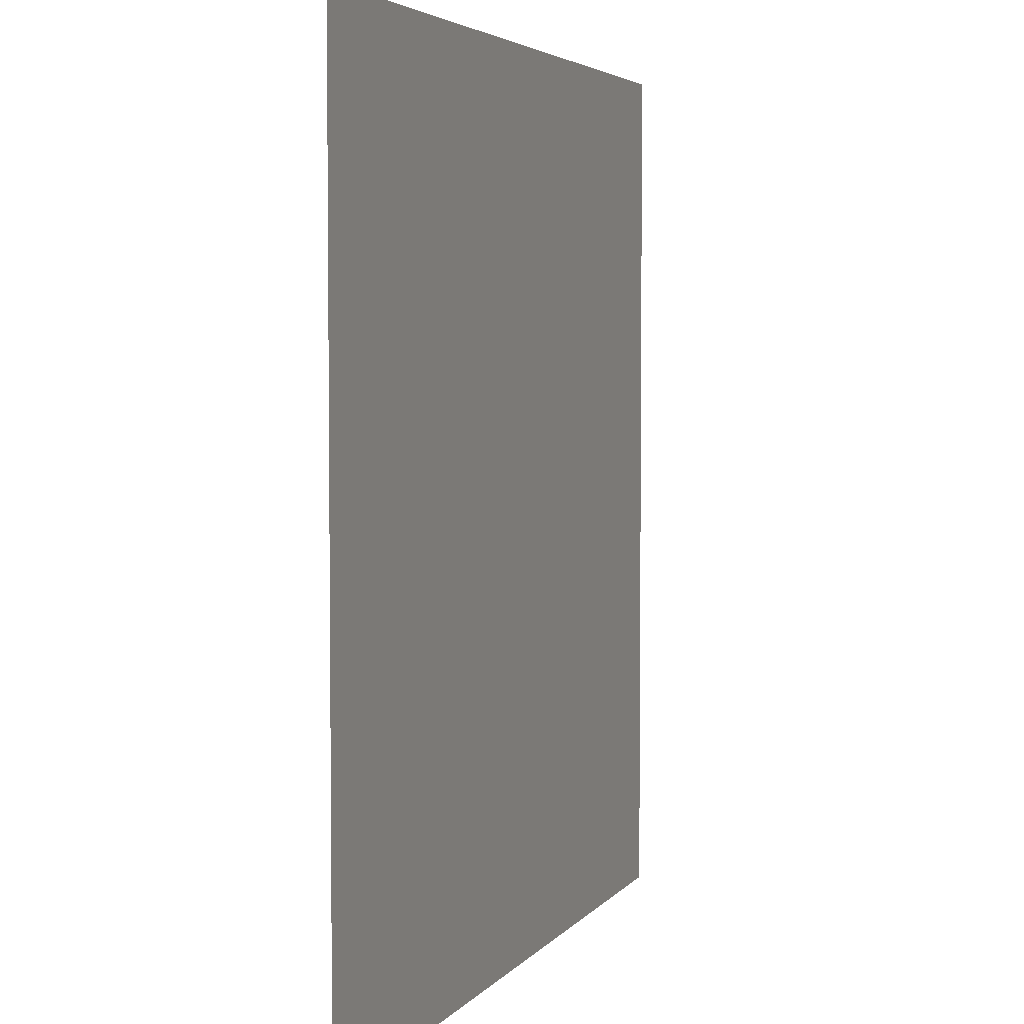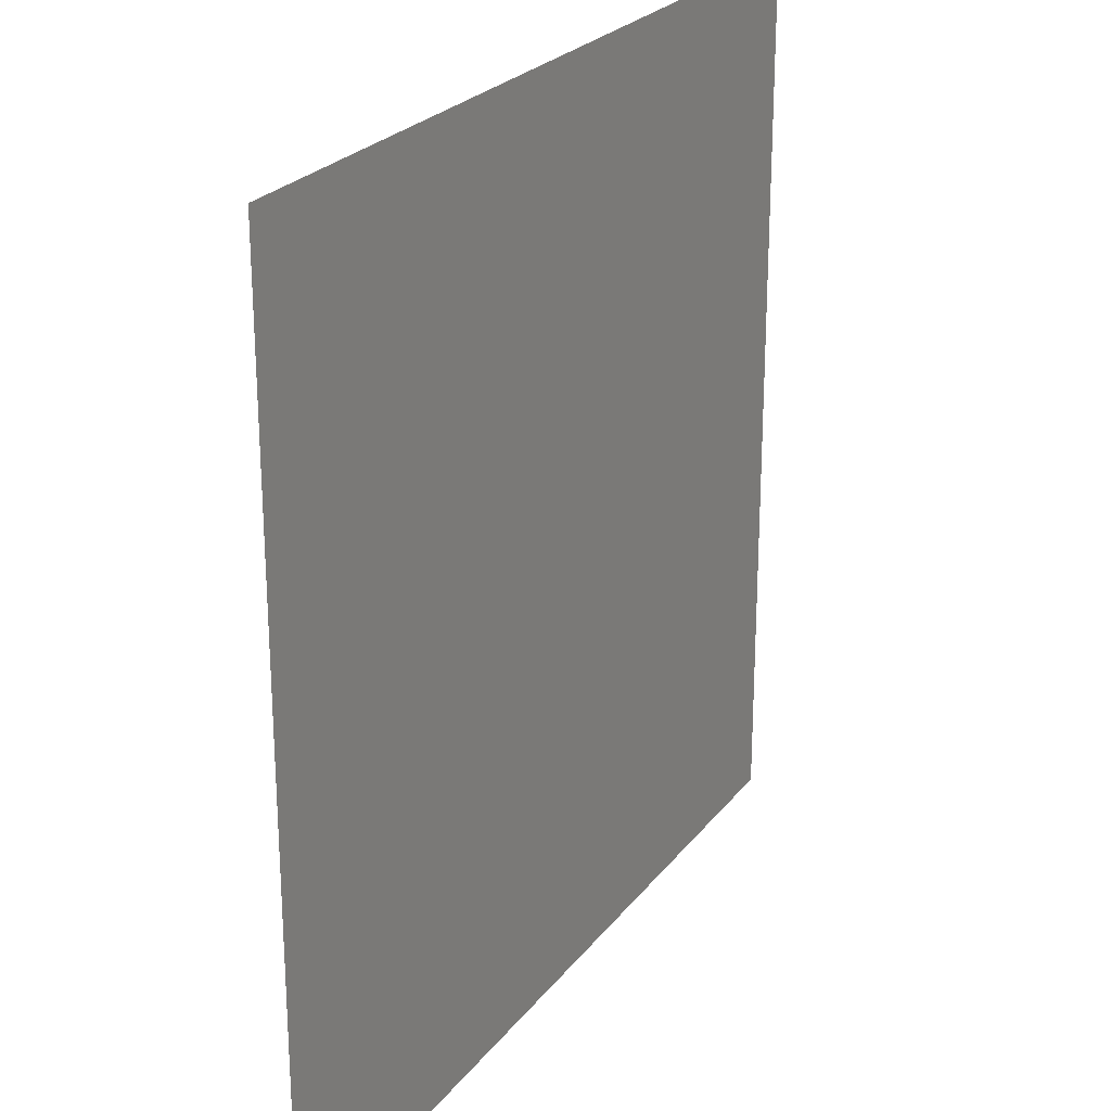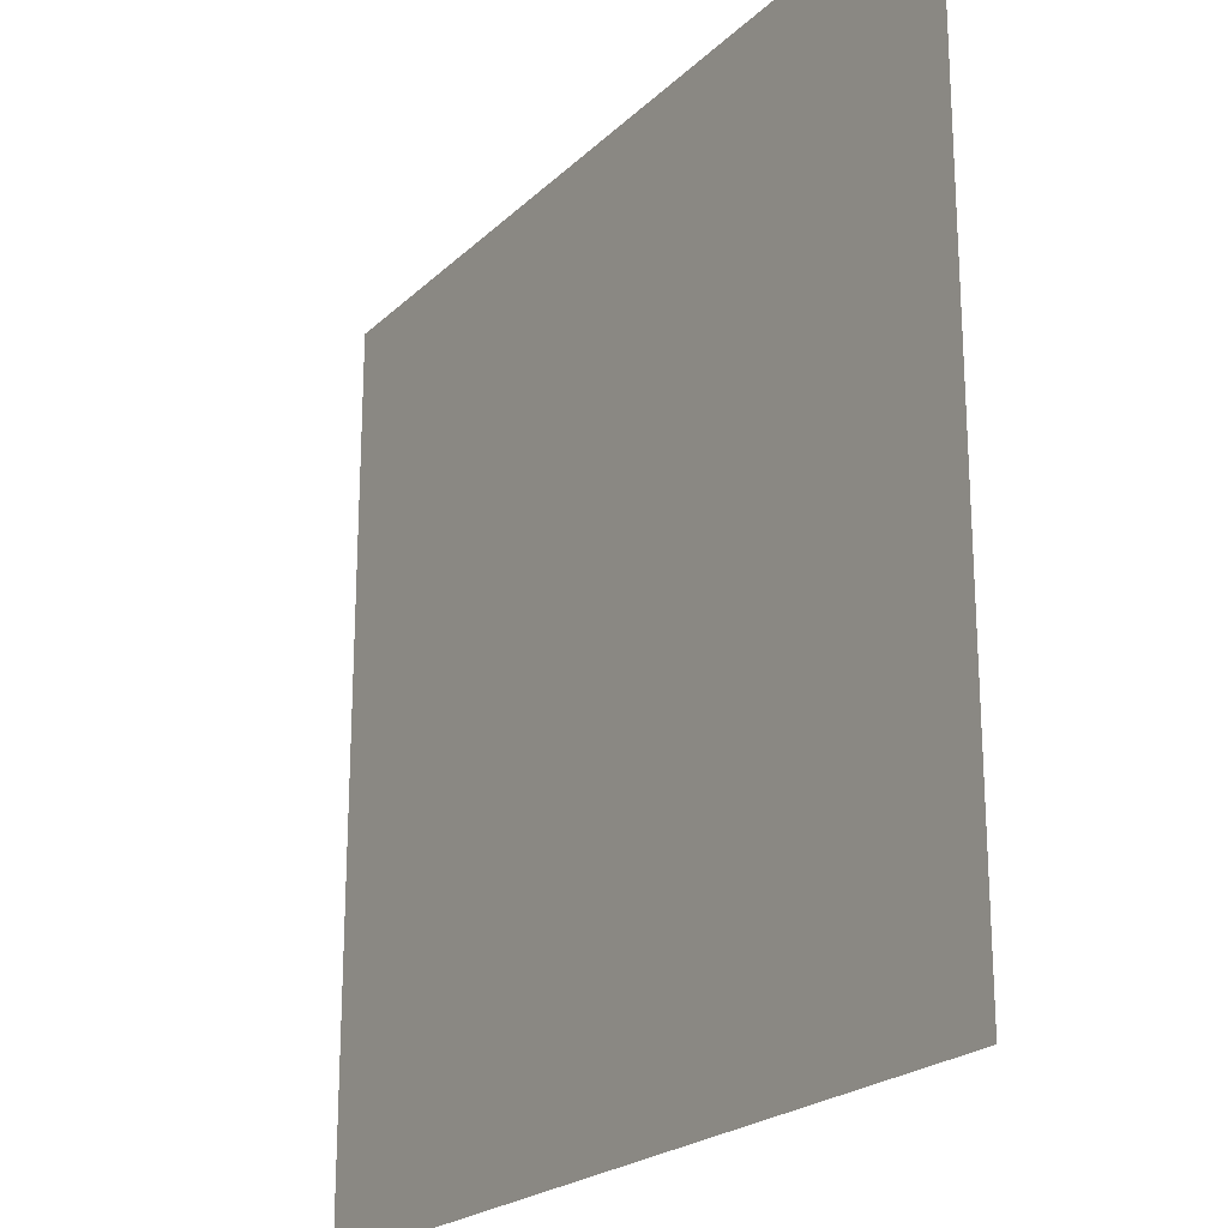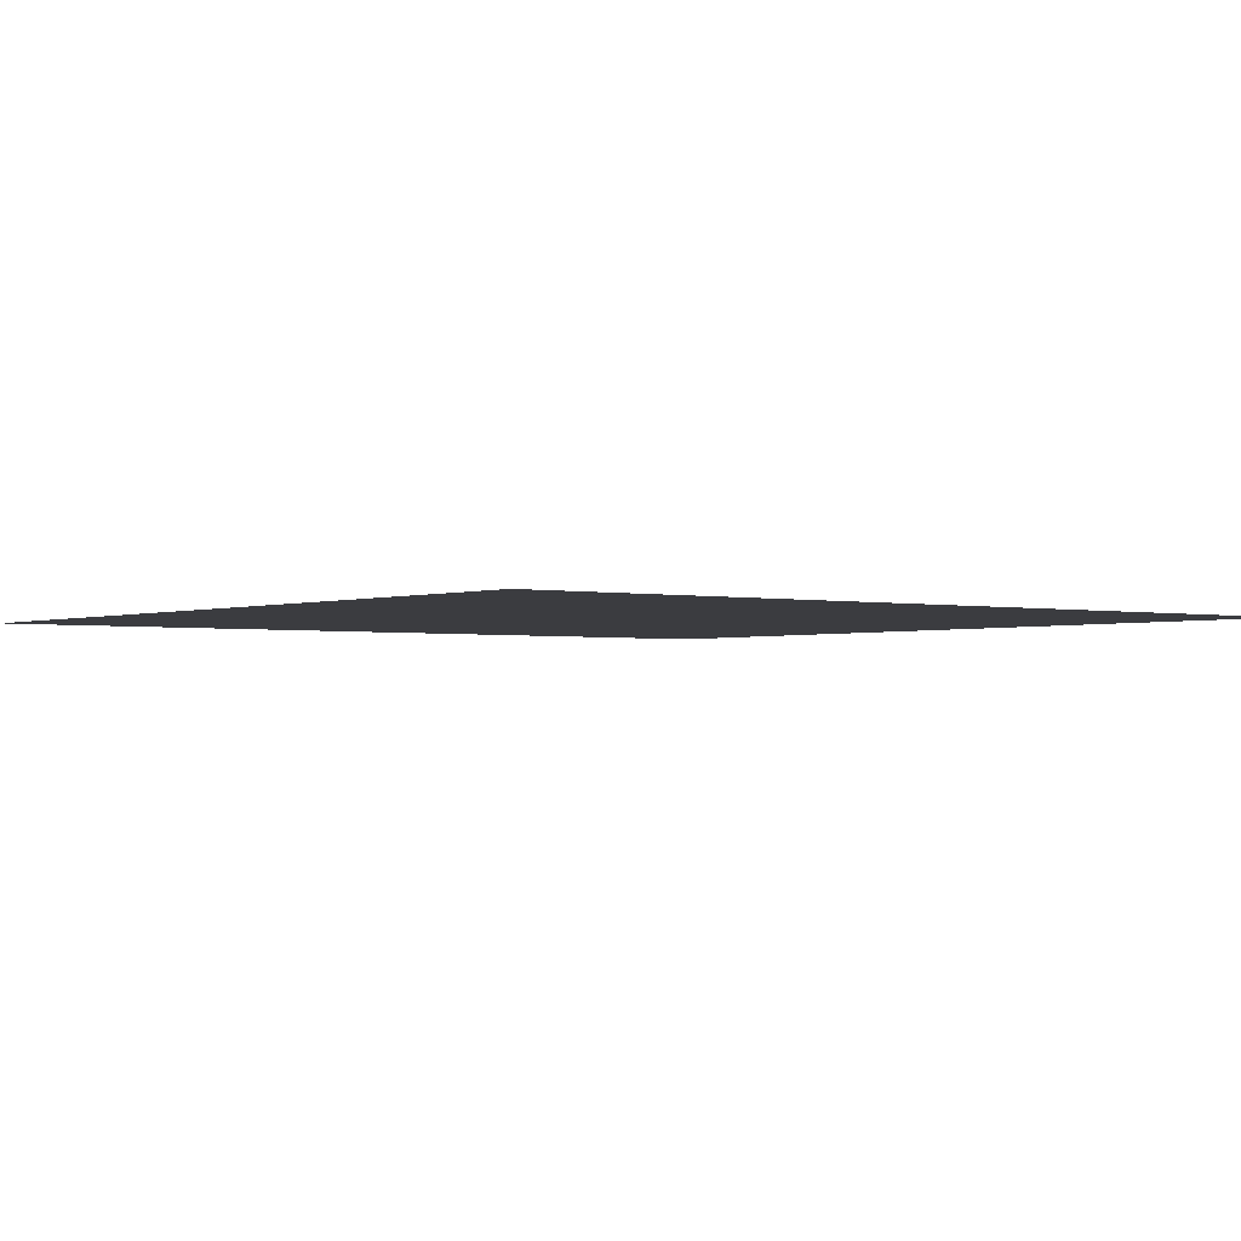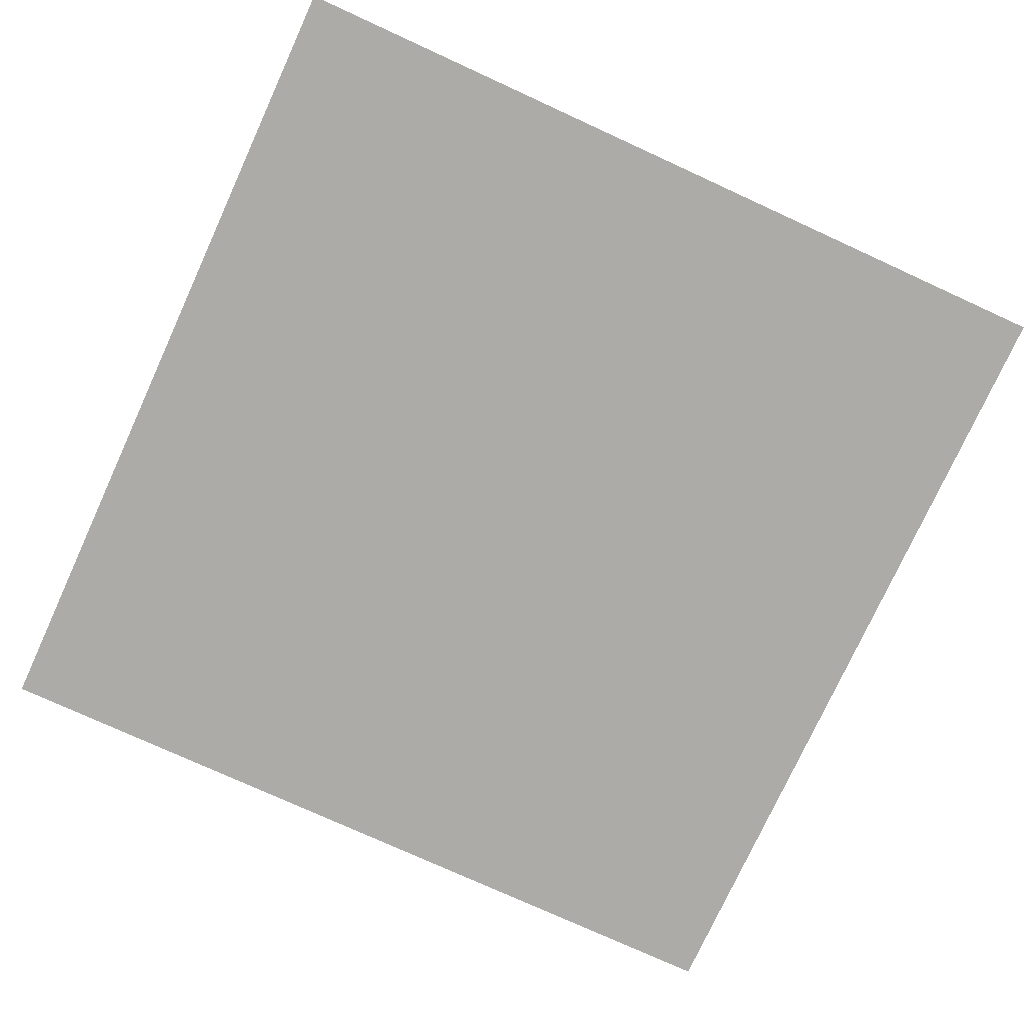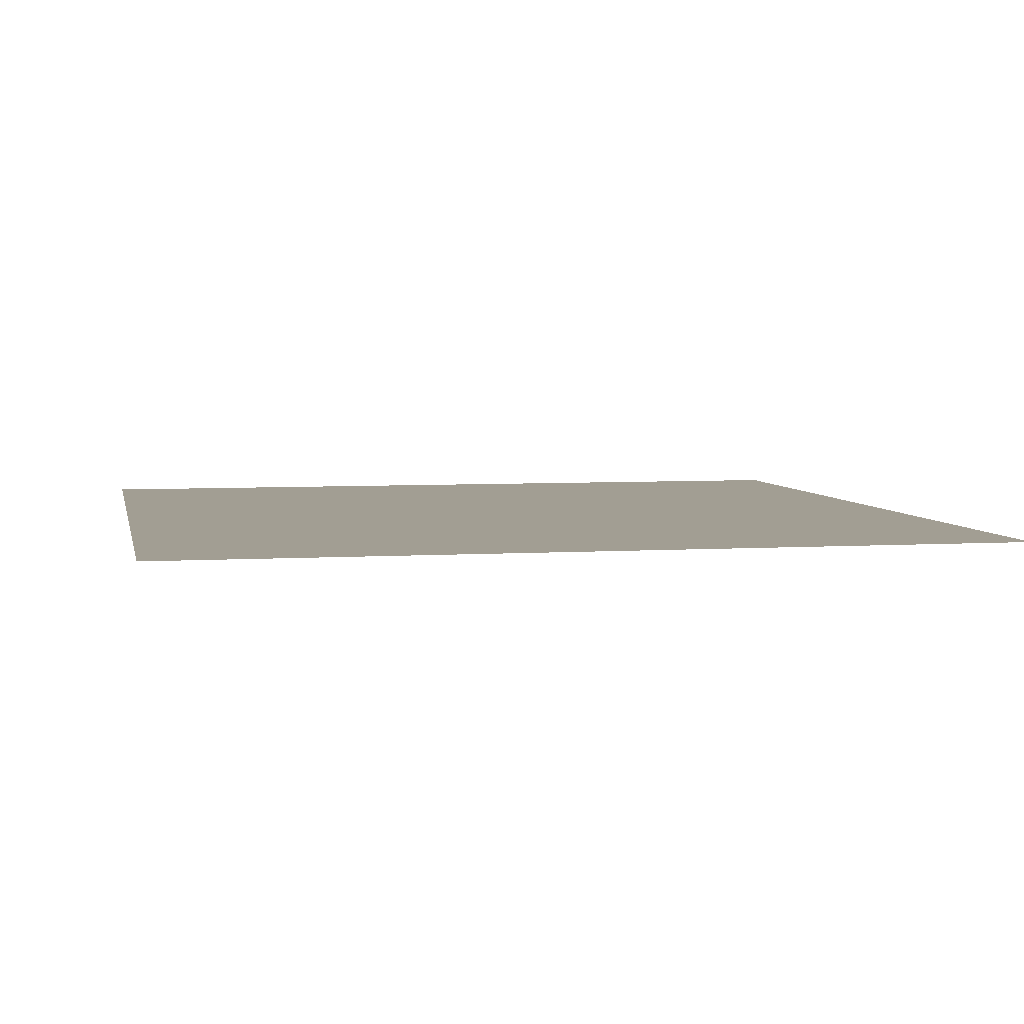
<metadata>
{"format":"obj","ext":"obj","renderer":"f3d","projection":"perspective","resolution":1024,"background":"white","views":[{"elev":4.1,"azim":108.9,"up":"+Y"},{"elev":24.6,"azim":-61.8,"up":"+Y"},{"elev":-22.2,"azim":-122.7,"up":"+Y"},{"elev":-2.1,"azim":142.2,"up":"+Z"},{"elev":-76.2,"azim":-24.6,"up":"+Z"},{"elev":5.0,"azim":-101.5,"up":"+Z"}]}
</metadata>
<code>
o MainMeshLaptop_6_1_GeomSubset_3
v -0.000632 -0.000631 -0.1472
v 0.000632 -0.000631 -0.1472
v -0.000632 0.000632 -0.1472
v 0.000632 0.000632 -0.1472
f 2 3 1
f 2 4 3

</code>
